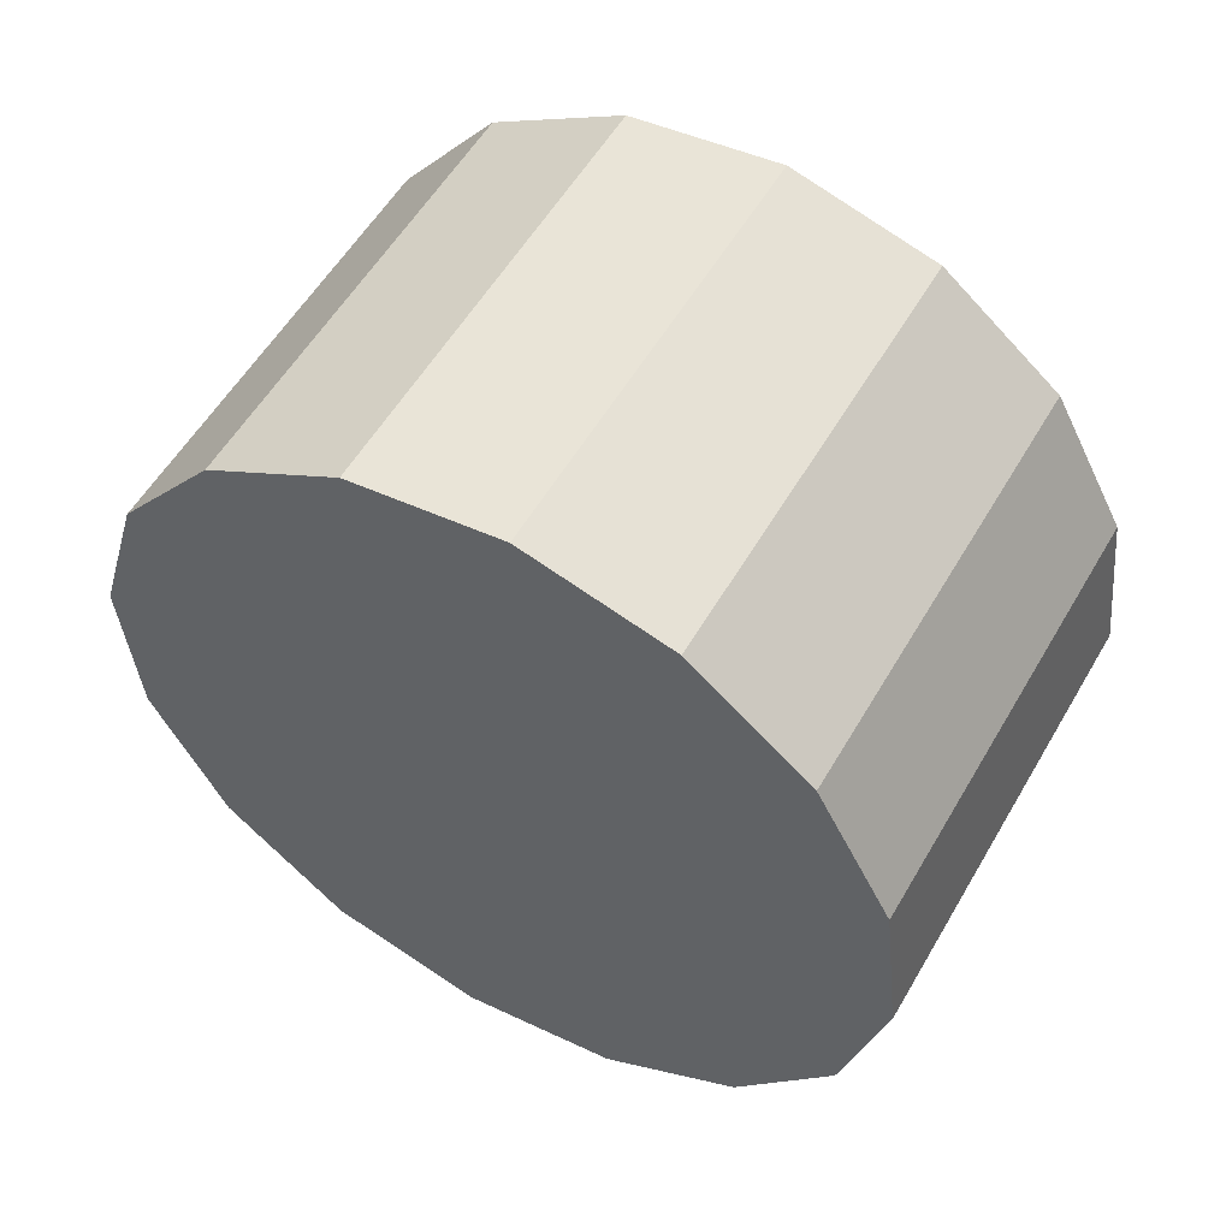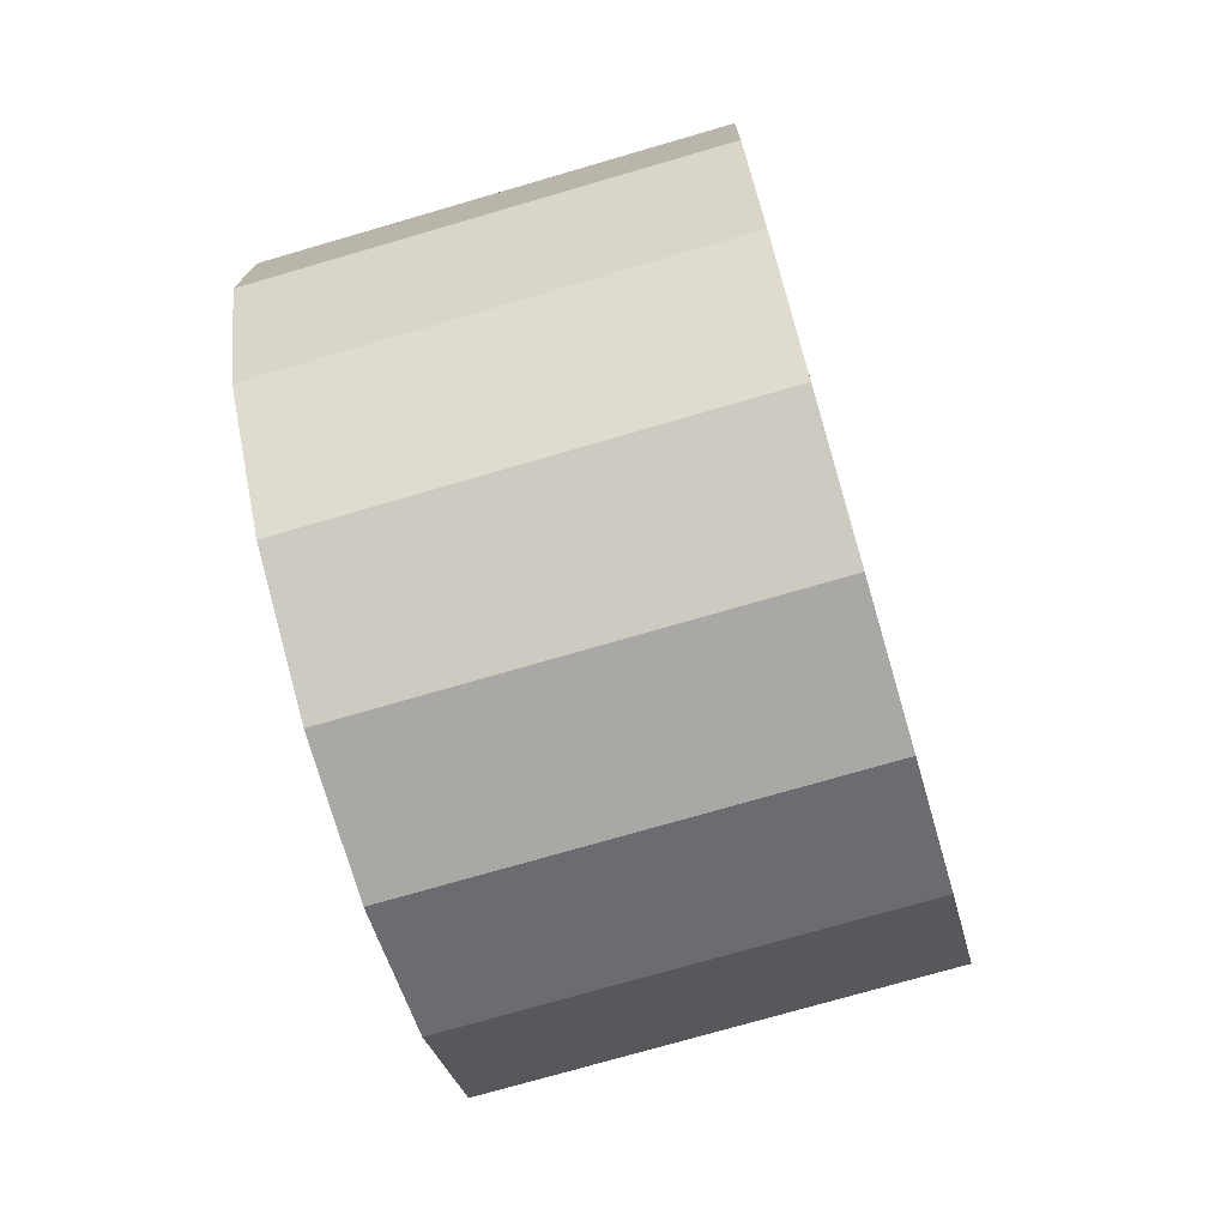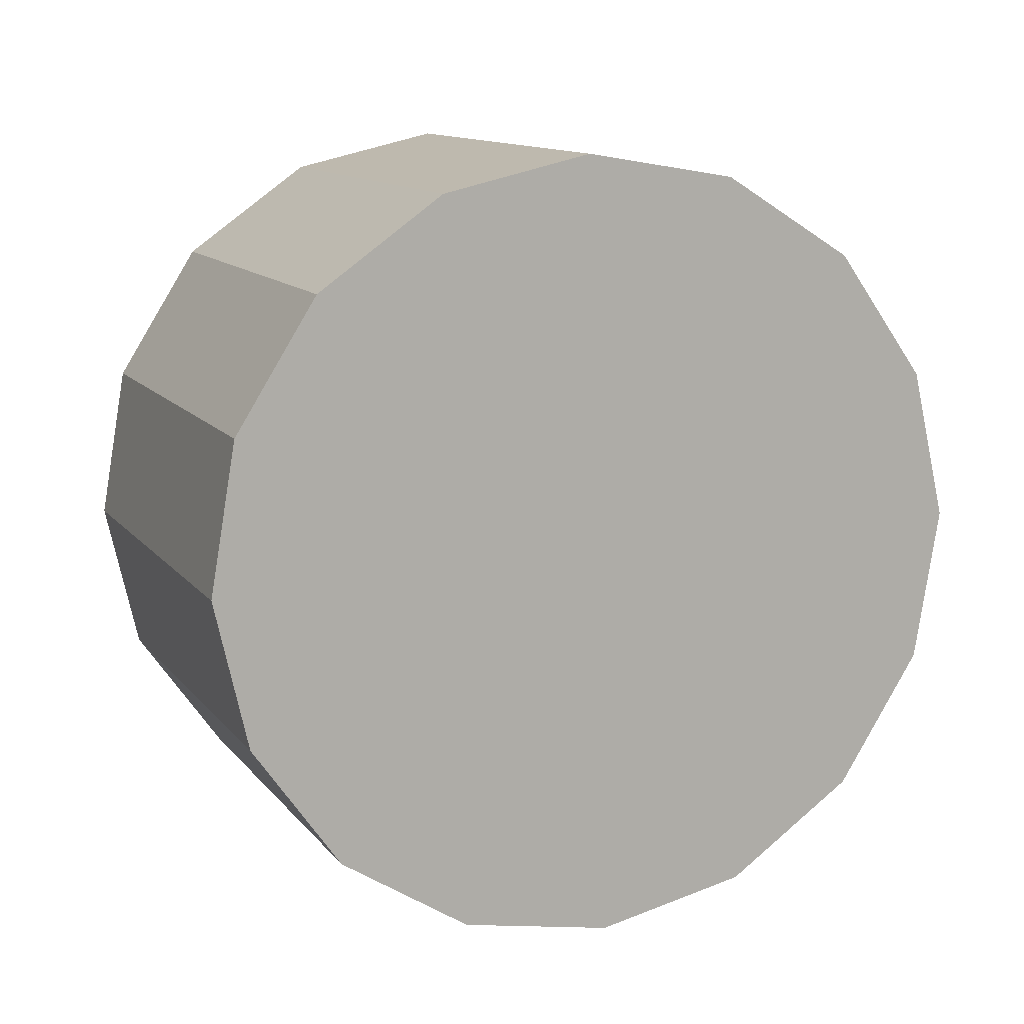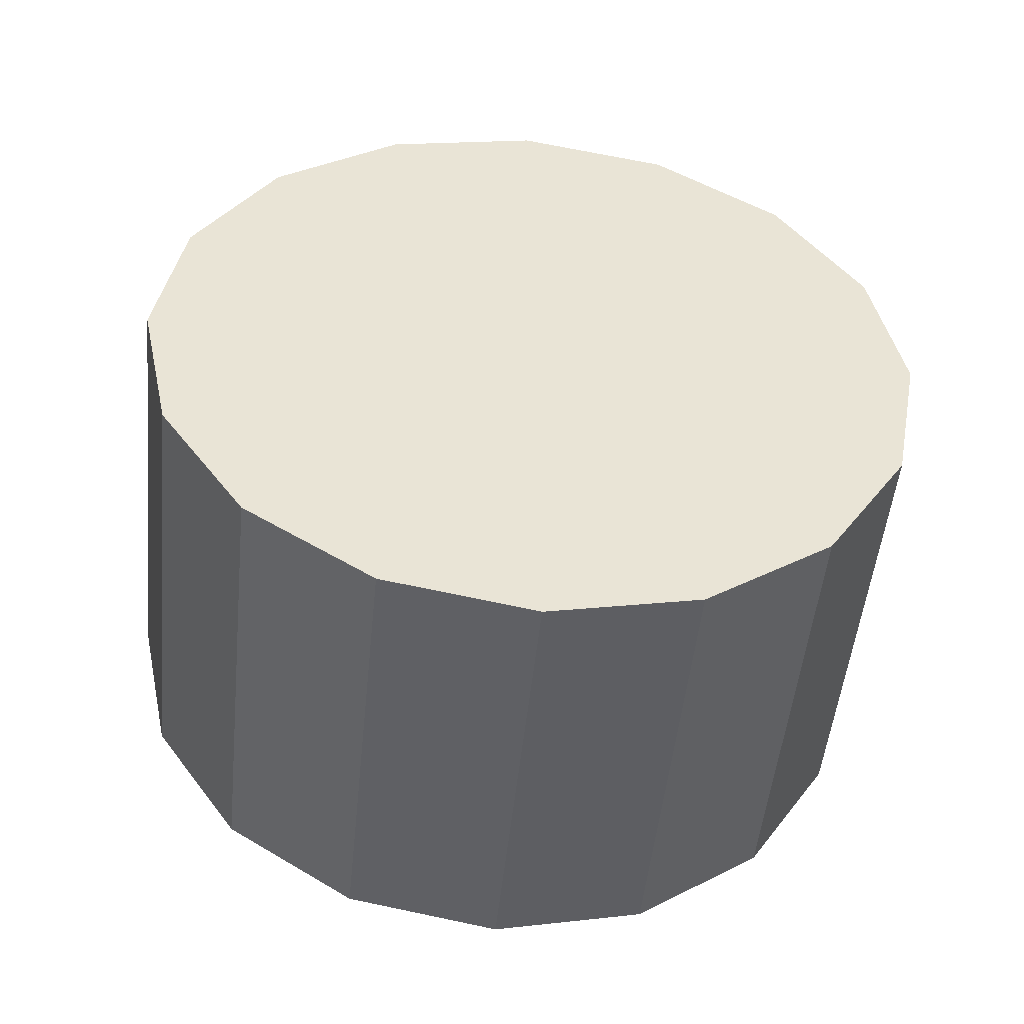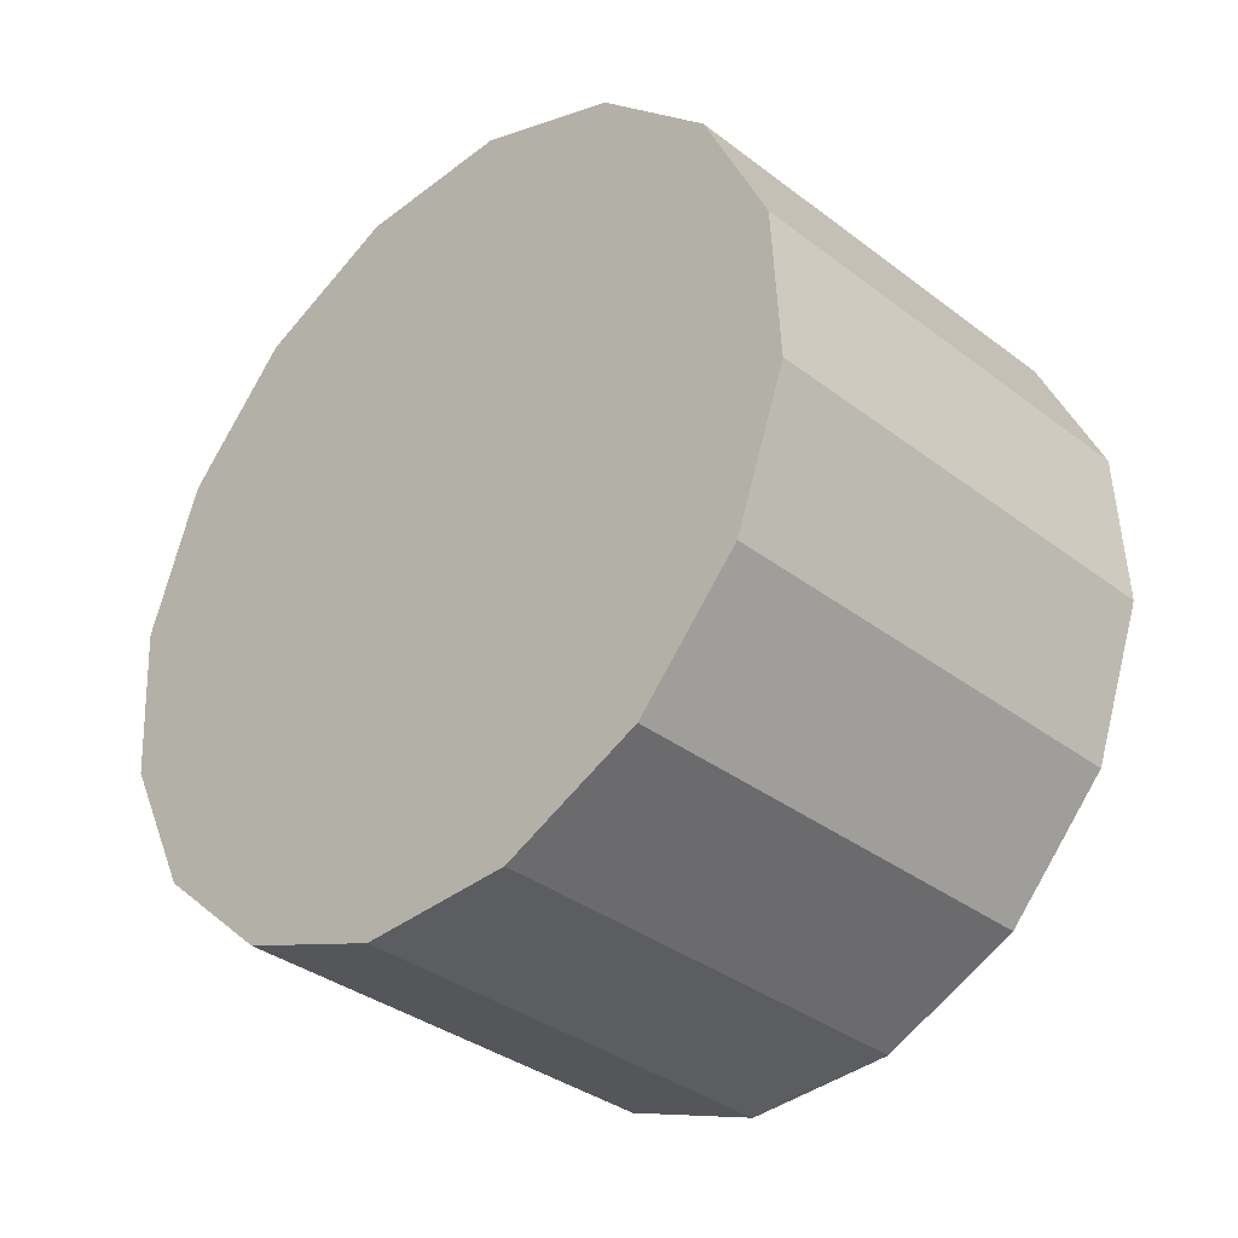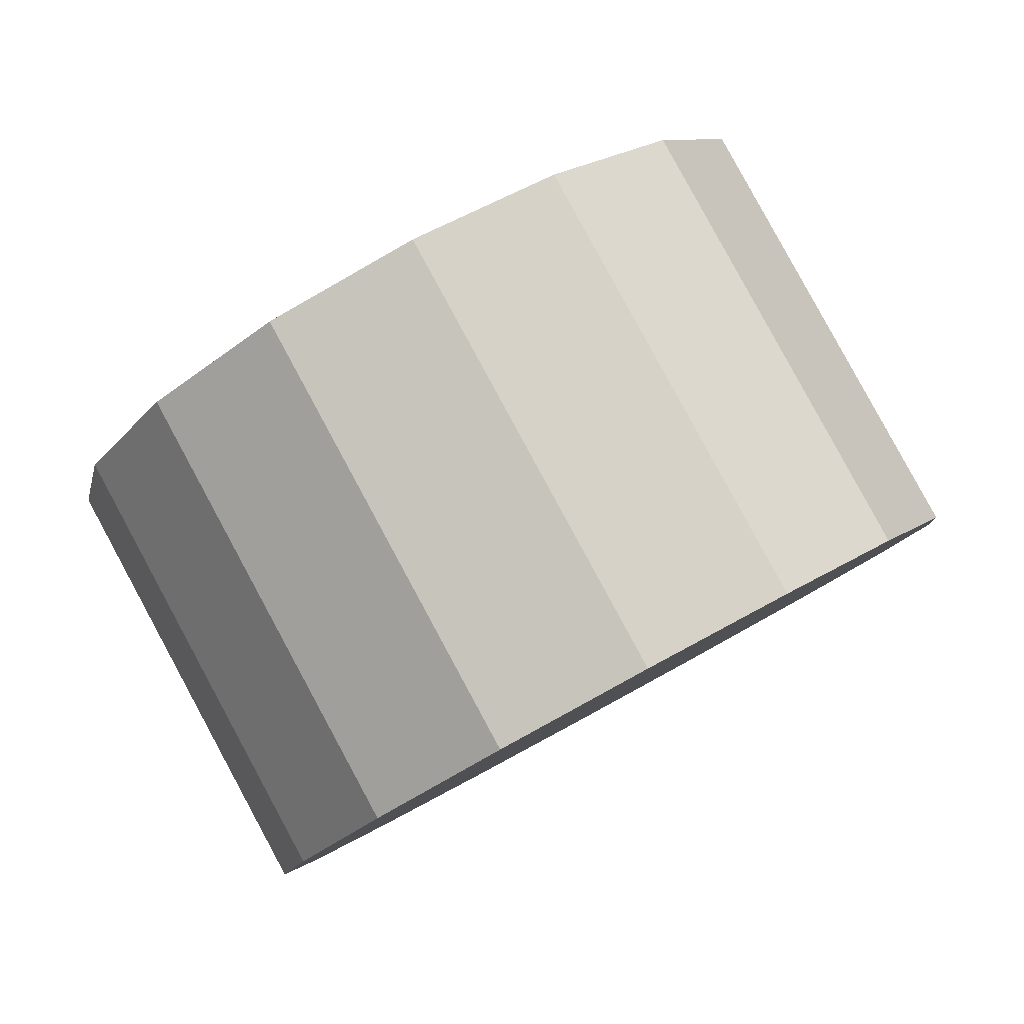
<metadata>
{"format":"obj","ext":"obj","renderer":"f3d","projection":"perspective","resolution":1024,"background":"white","views":[{"elev":64.6,"azim":112.7,"up":"+Y"},{"elev":-40.1,"azim":6.6,"up":"+Y"},{"elev":19.2,"azim":76.7,"up":"+Z"},{"elev":-40.0,"azim":77.2,"up":"+Y"},{"elev":-24.5,"azim":143.4,"up":"+Z"},{"elev":75.2,"azim":-109.7,"up":"+Z"}]}
</metadata>
<code>
o Cylinder.012_Cylinder.1441
v -0.5316 -0.07392 2.268
v 1.429 0.2358 2.512
v -0.5716 0.4855 1.88
v 1.389 0.7952 2.124
v -0.5594 0.8586 1.309
v 1.401 1.168 1.553
v -0.4969 0.9884 0.642
v 1.464 1.298 0.8861
v -0.3935 0.8553 -0.01906
v 1.567 1.165 0.2251
v -0.2651 0.4795 -0.5737
v 1.696 0.7892 -0.3296
v -0.1311 -0.08177 -0.9376
v 1.83 0.2279 -0.6934
v -0.01202 -0.7431 -1.055
v 1.949 -0.4334 -0.811
v 0.0741 -1.404 -0.9087
v 2.035 -1.094 -0.6645
v 0.1141 -1.963 -0.5204
v 2.075 -1.653 -0.2762
v 0.1019 -2.336 0.05065
v 2.063 -2.027 0.2948
v 0.03941 -2.466 0.7174
v 2 -2.156 0.9616
v -0.06393 -2.333 1.378
v 1.897 -2.023 1.623
v -0.1924 -1.957 1.933
v 1.768 -1.647 2.177
v -0.3263 -1.396 2.297
v 1.634 -1.086 2.541
v -0.4454 -0.7346 2.415
v 1.515 -0.4249 2.659
f 2 3 1
f 4 5 3
f 6 7 5
f 8 9 7
f 9 12 11
f 12 13 11
f 14 15 13
f 16 17 15
f 18 19 17
f 20 21 19
f 22 23 21
f 24 25 23
f 26 27 25
f 28 29 27
f 18 14 6
f 30 31 29
f 32 1 31
f 27 31 15
f 2 4 3
f 4 6 5
f 6 8 7
f 8 10 9
f 9 10 12
f 12 14 13
f 14 16 15
f 16 18 17
f 18 20 19
f 20 22 21
f 22 24 23
f 24 26 25
f 26 28 27
f 28 30 29
f 6 4 2
f 2 32 30
f 30 28 26
f 26 24 22
f 22 20 18
f 18 16 14
f 14 12 10
f 10 8 14
f 8 6 14
f 6 2 30
f 30 26 6
f 26 22 6
f 22 18 6
f 30 32 31
f 32 2 1
f 31 1 7
f 1 3 7
f 3 5 7
f 7 9 11
f 11 13 15
f 15 17 19
f 19 21 23
f 23 25 27
f 27 29 31
f 7 11 31
f 11 15 31
f 15 19 23
f 23 27 15

</code>
